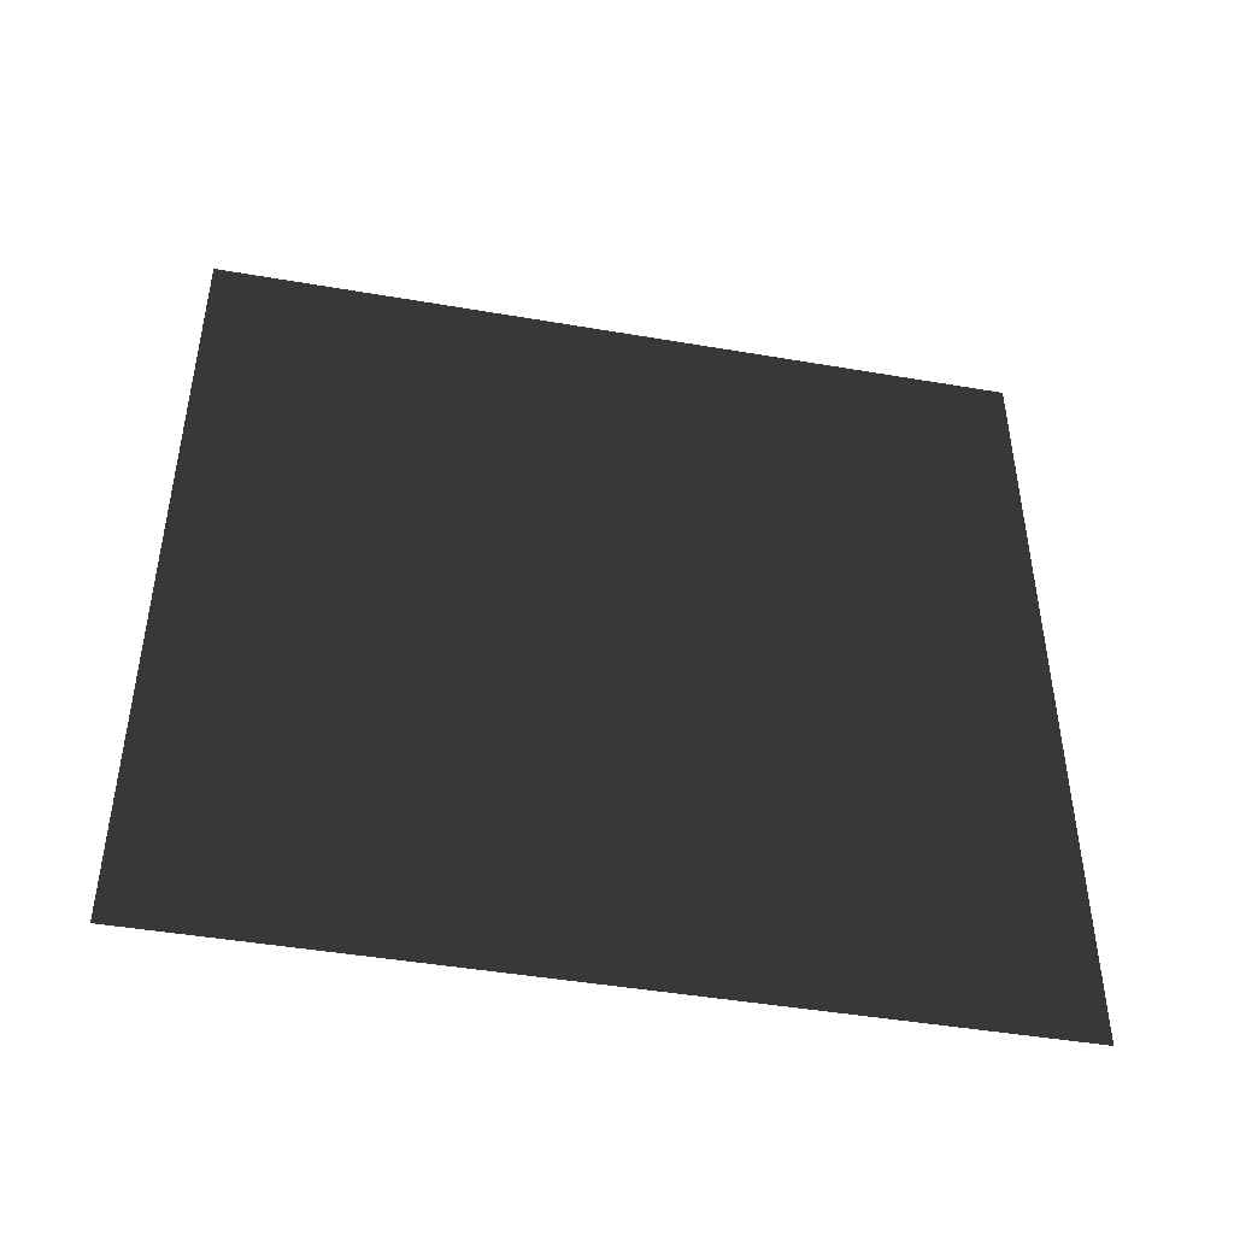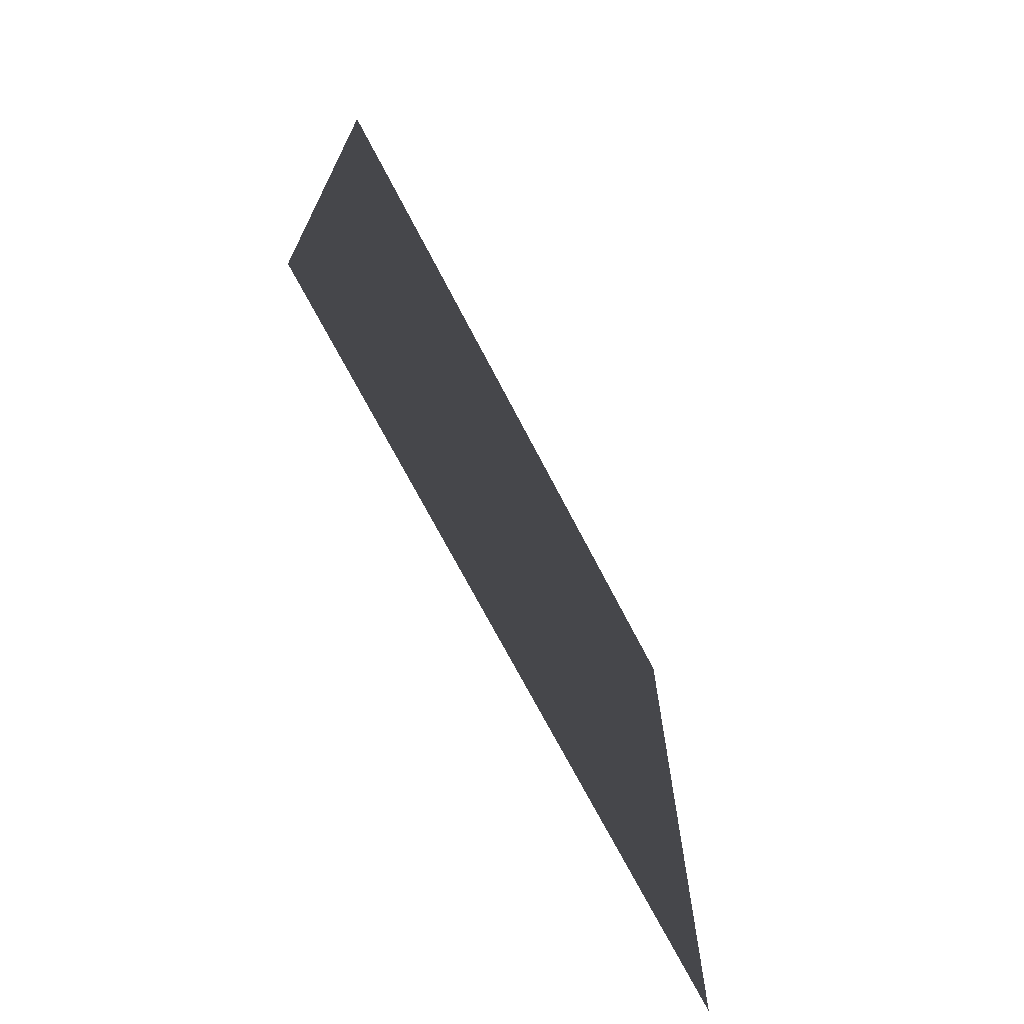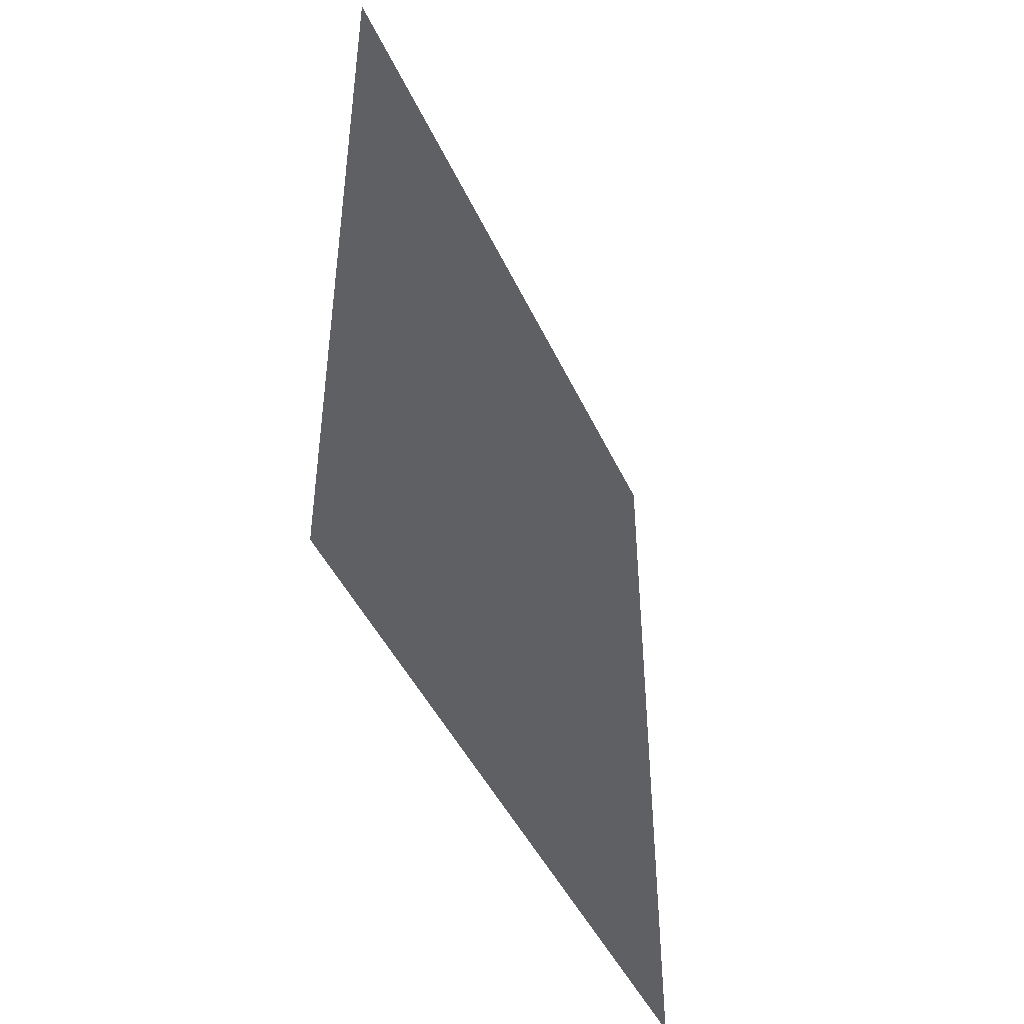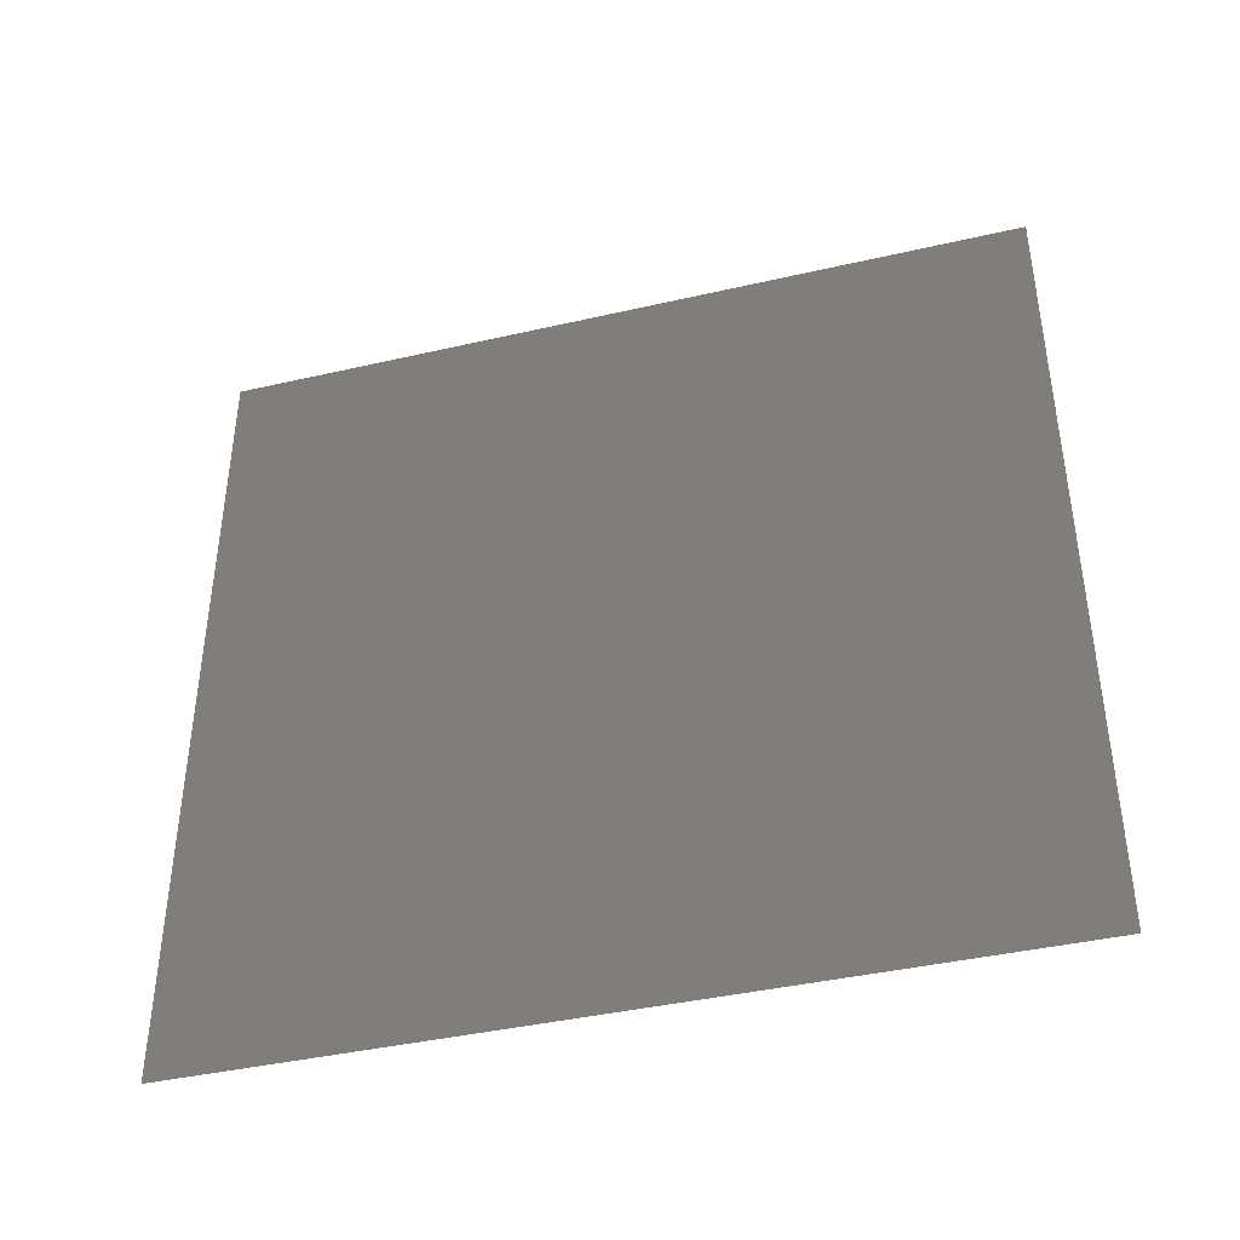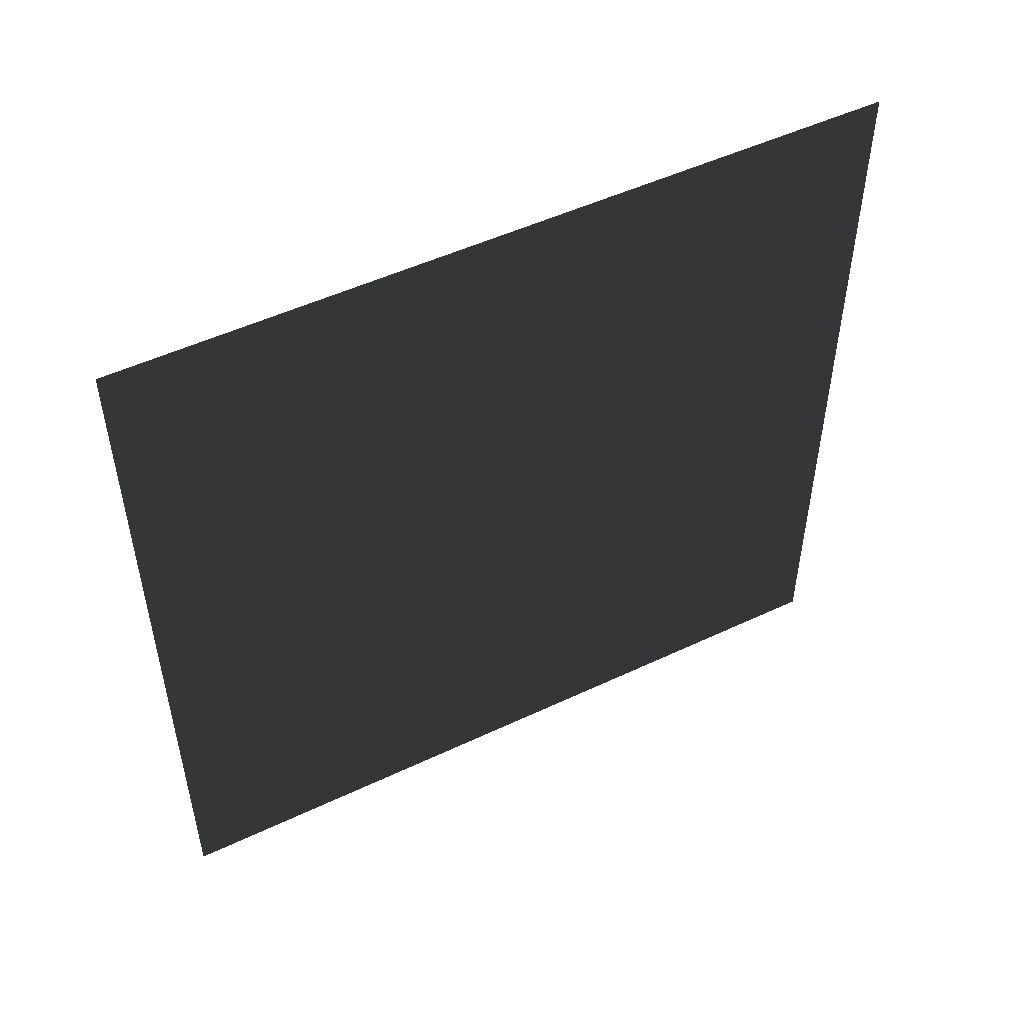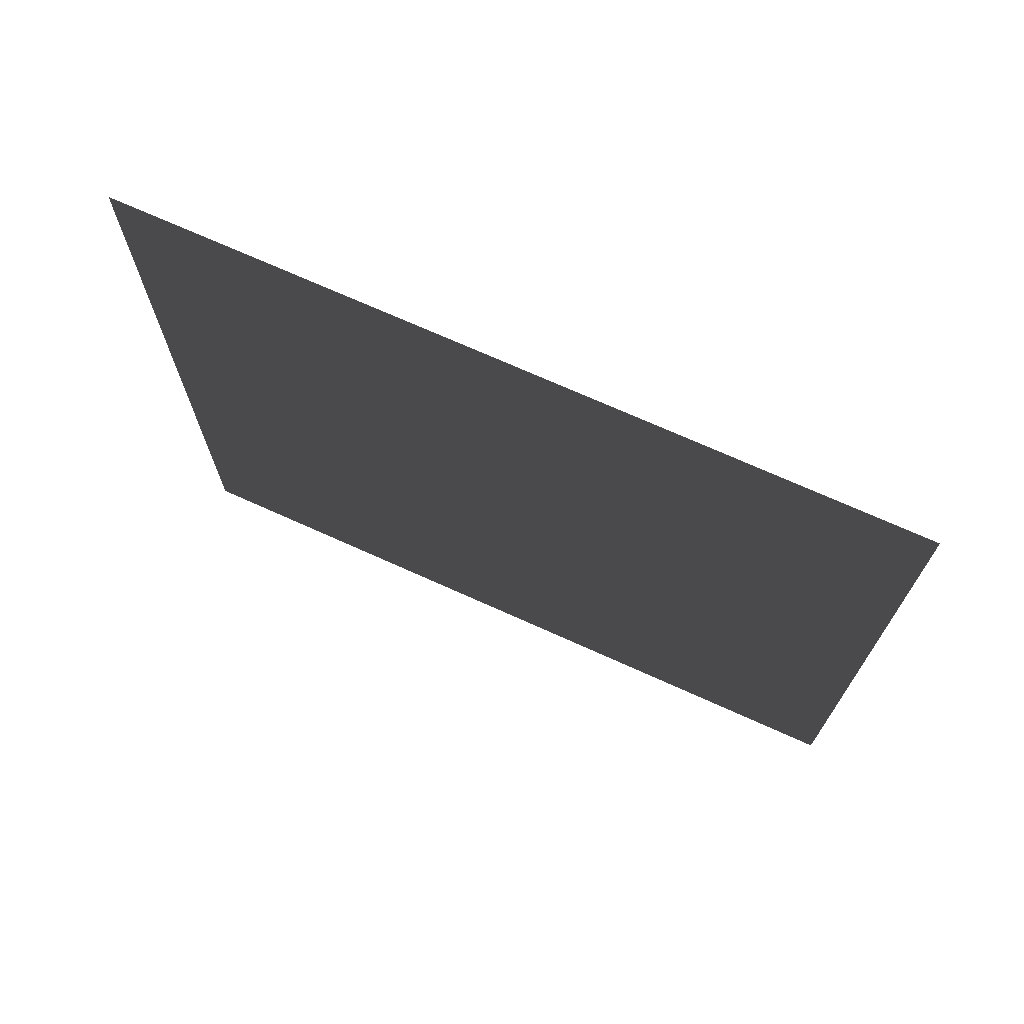
<metadata>
{"format":"obj","ext":"obj","renderer":"f3d","projection":"perspective","resolution":1024,"background":"white","views":[{"elev":-44.9,"azim":78.7,"up":"+Y"},{"elev":-70.8,"azim":27.4,"up":"+Y"},{"elev":-45.2,"azim":23.7,"up":"+Z"},{"elev":-40.9,"azim":105.7,"up":"+Y"},{"elev":50.4,"azim":62.6,"up":"+Z"},{"elev":71.2,"azim":114.3,"up":"+Y"}]}
</metadata>
<code>
v 1.065e-05 3 7.123e-06
v 1.128e-05 -2.321e-07 3
v 1.128e-05 3 3
v 1.065e-05 3.412e-08 7.254e-06
g wall12_10897_1707
f 1 3 2
f 2 4 1

</code>
